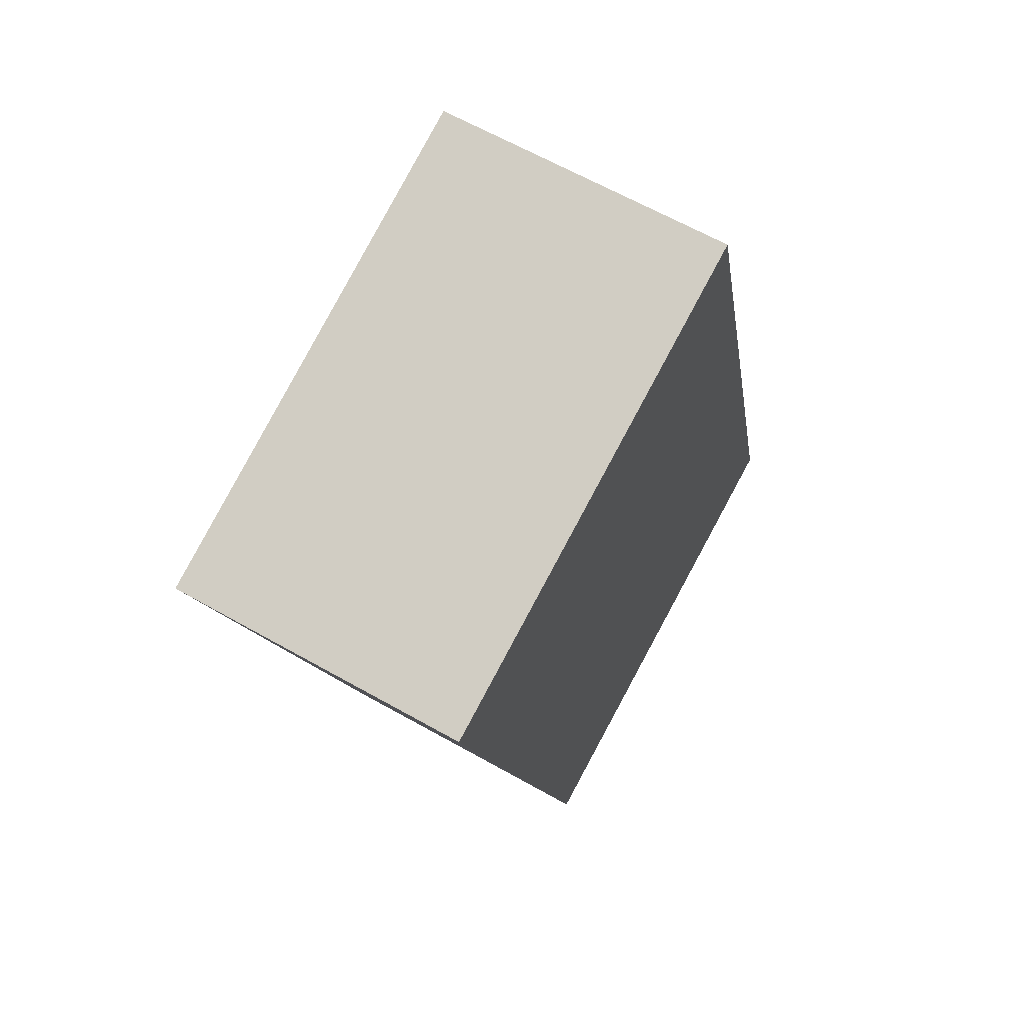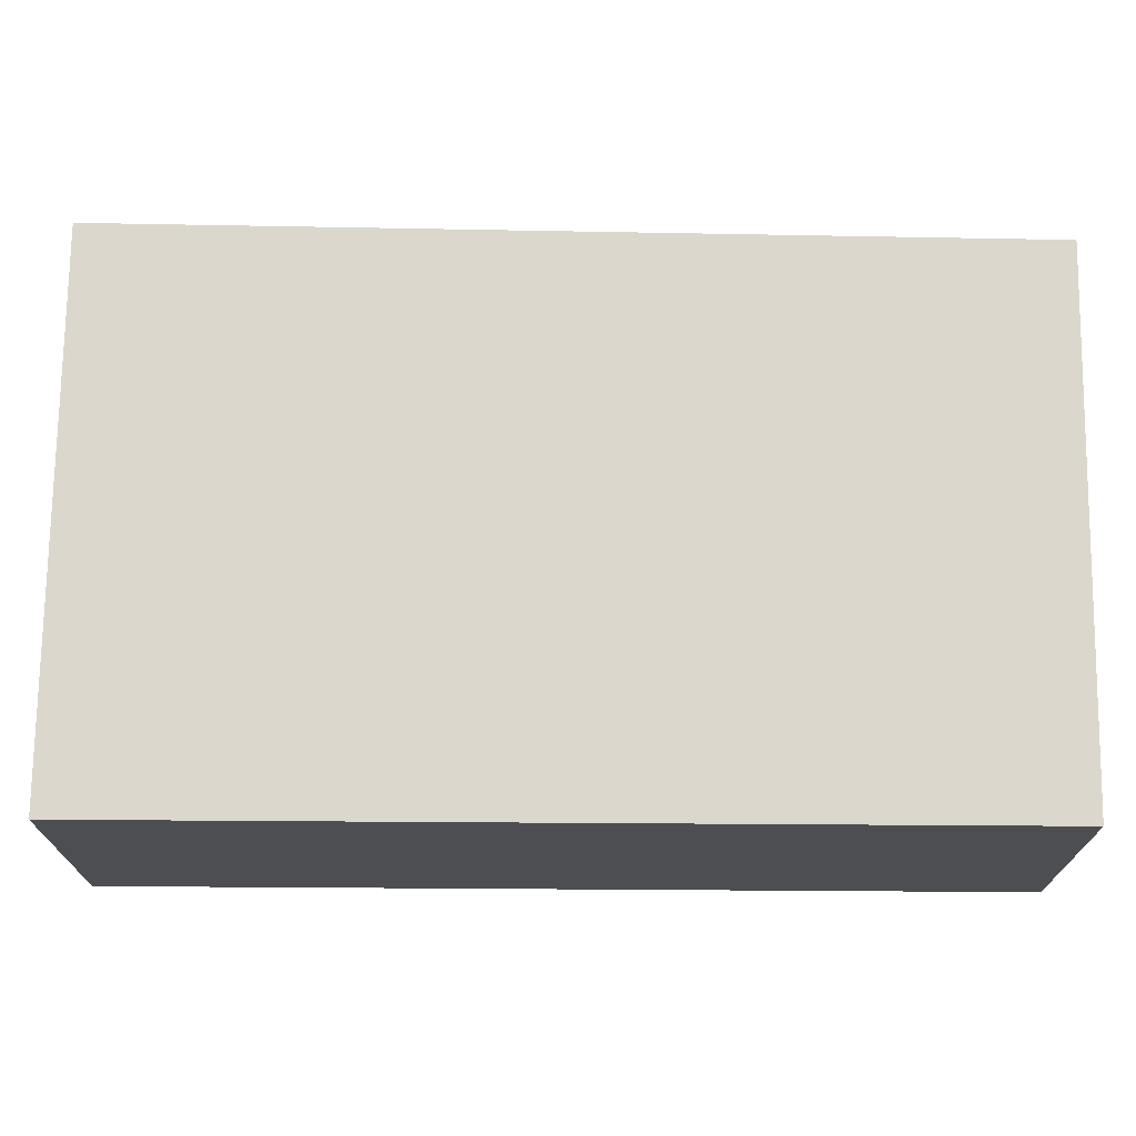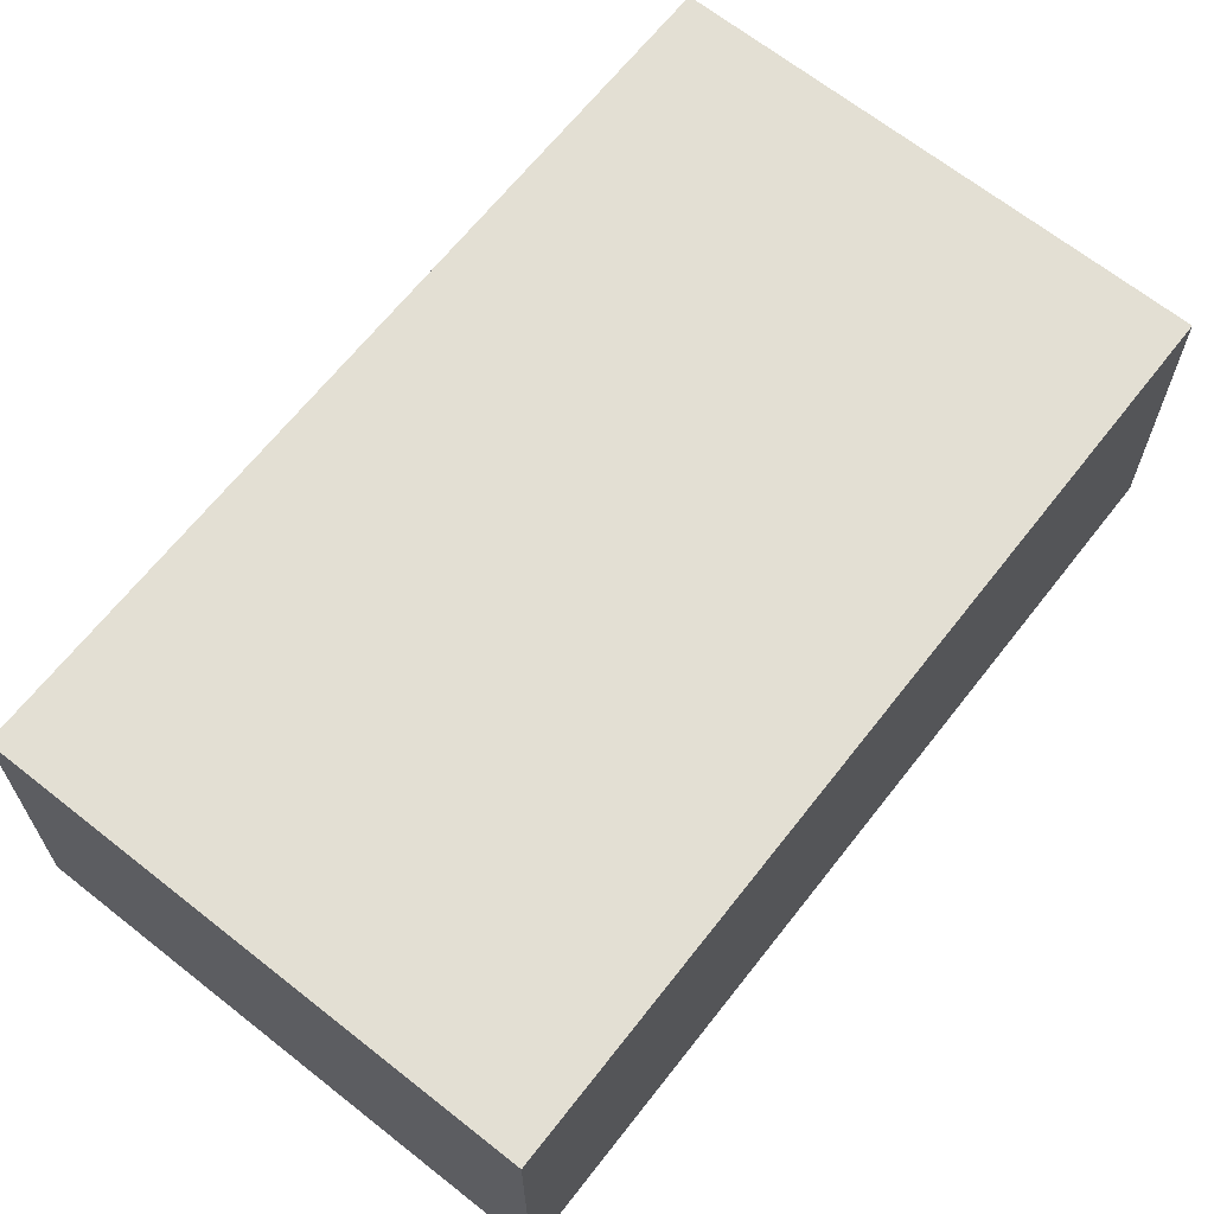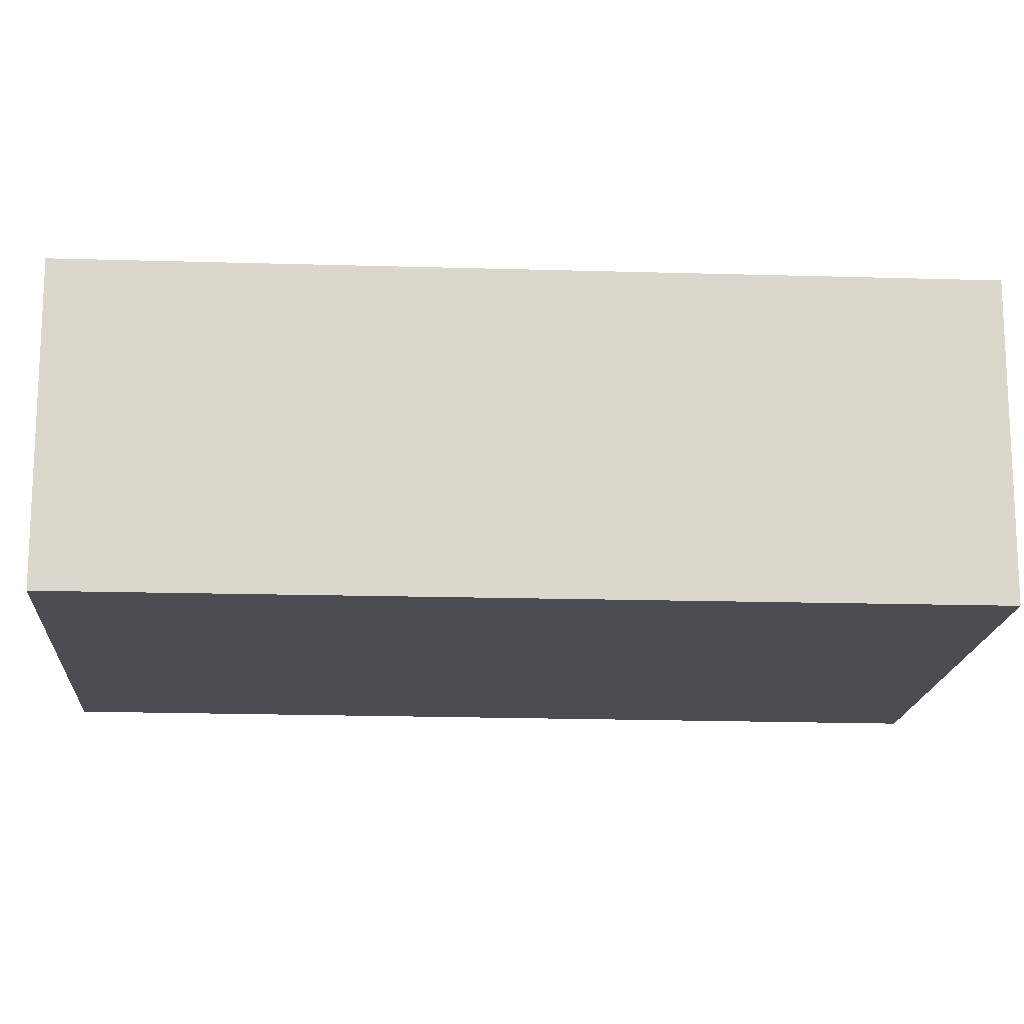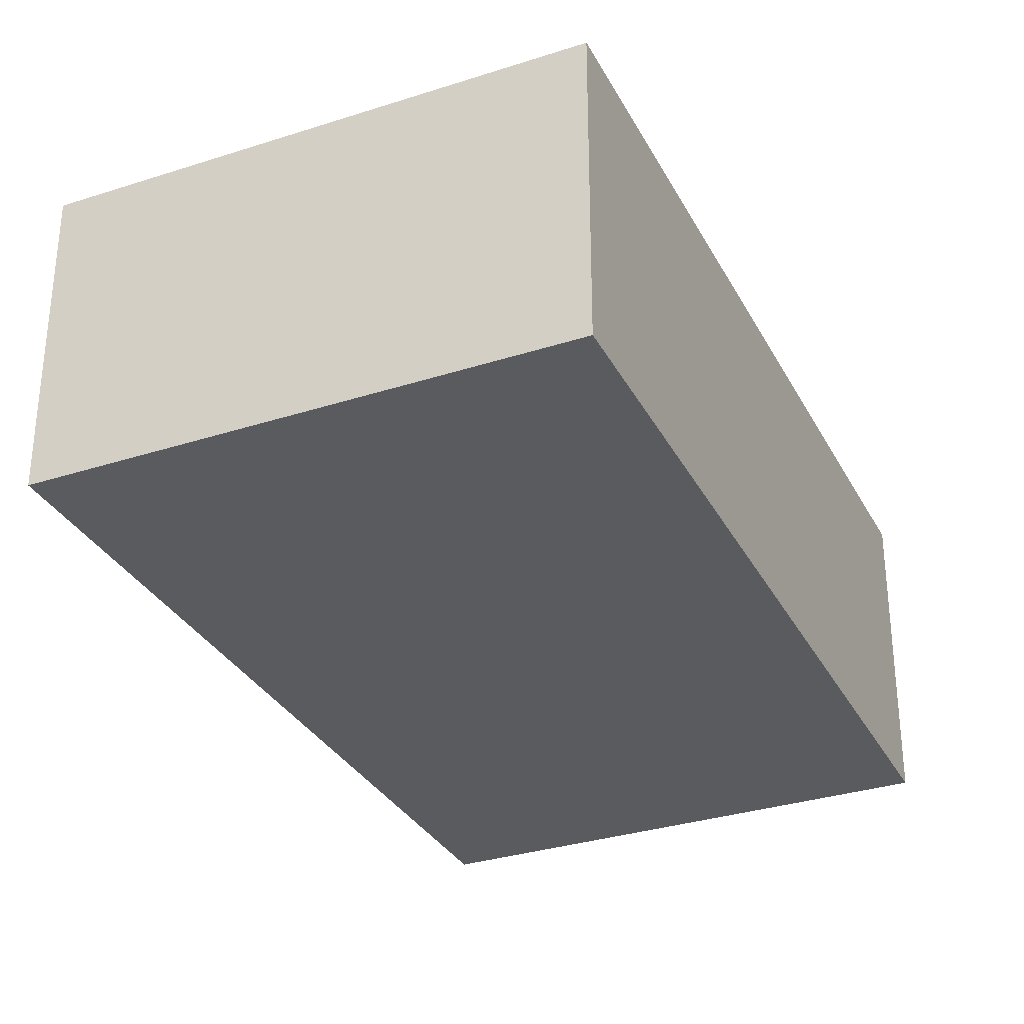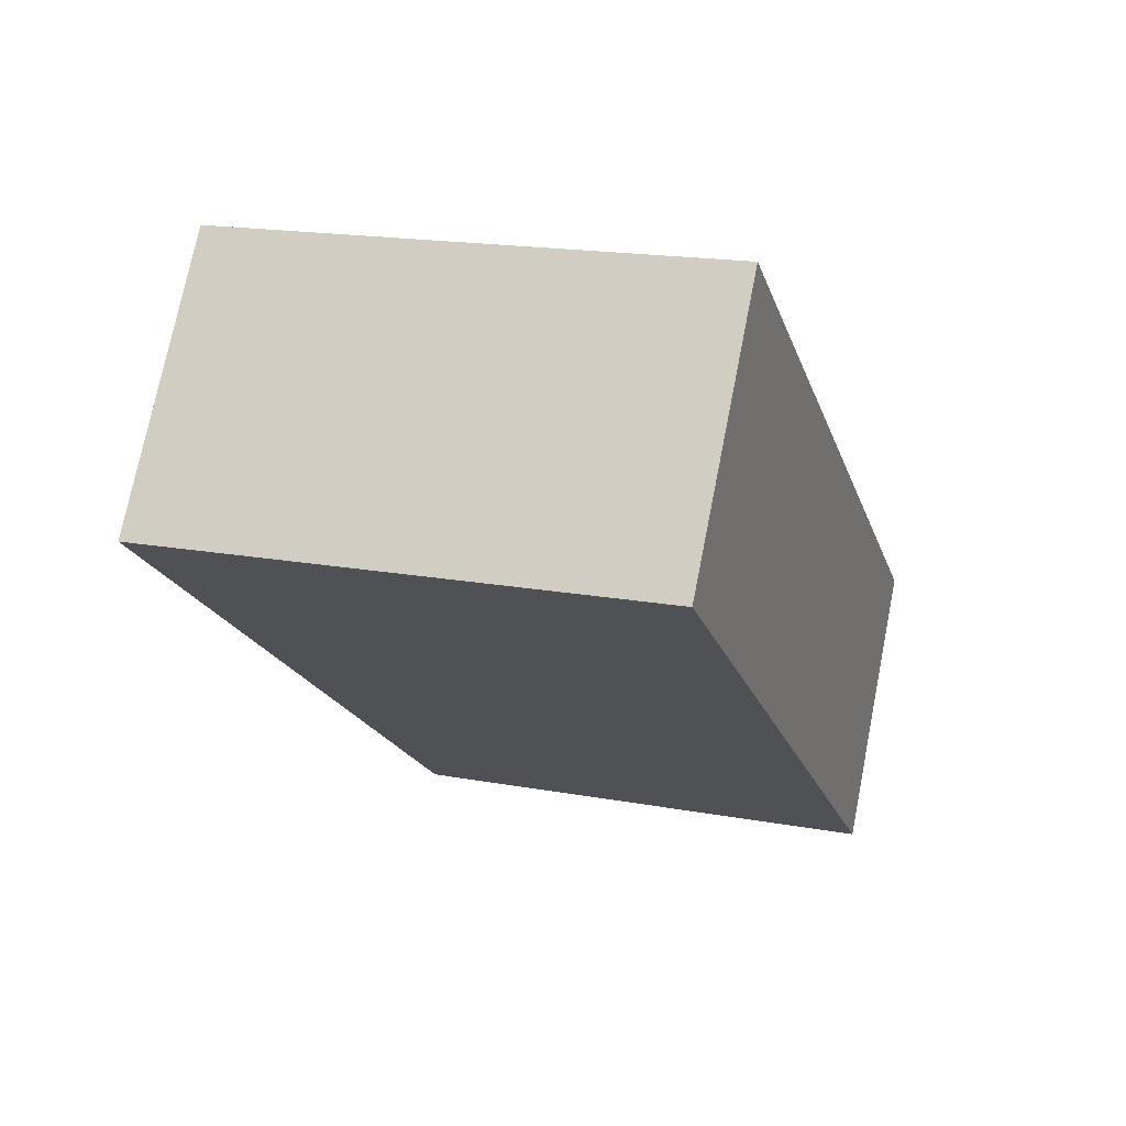
<metadata>
{"format":"obj","ext":"obj","renderer":"f3d","projection":"perspective","resolution":1024,"background":"white","views":[{"elev":64.5,"azim":-60.4,"up":"+Z"},{"elev":73.3,"azim":75.0,"up":"+Y"},{"elev":67.0,"azim":22.6,"up":"+Y"},{"elev":-16.3,"azim":-109.6,"up":"+Y"},{"elev":-32.2,"azim":8.5,"up":"+Y"},{"elev":74.0,"azim":11.2,"up":"+Z"}]}
</metadata>
<code>
v  3.963 2.413 1.13
v  1.886 2.413 -6.549
v  0 2.413 1.478e-16
v  5.775 2.413 -5.462
v  1.886 4.01e-16 -6.549
v  0 0 0
v  3.963 -6.919e-17 1.13
v  5.775 3.345e-16 -5.462
g defaultobject
f 1 2 3
f 2 1 4
f 5 3 2
f 3 5 6
f 6 1 3
f 1 6 7
f 7 4 1
f 4 7 8
f 8 2 4
f 2 8 5
f 5 7 6
f 7 5 8

</code>
